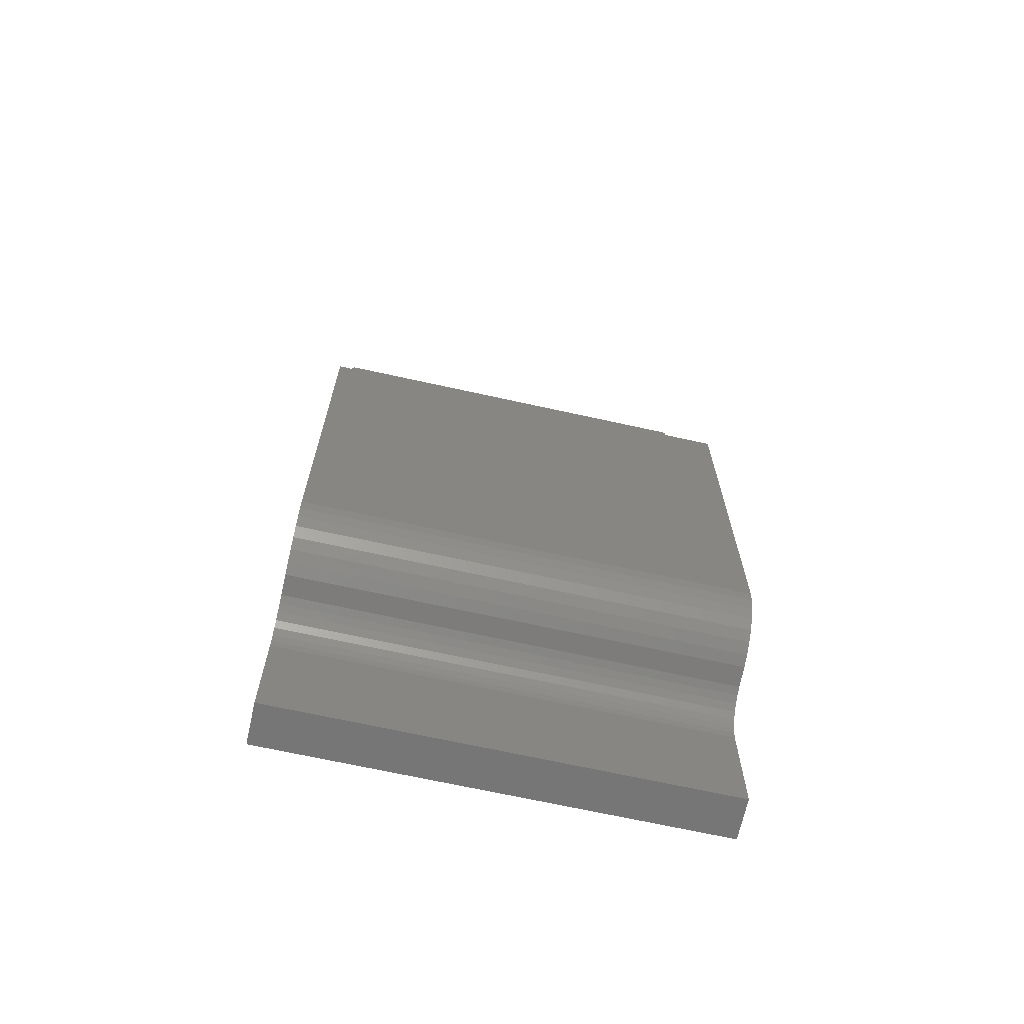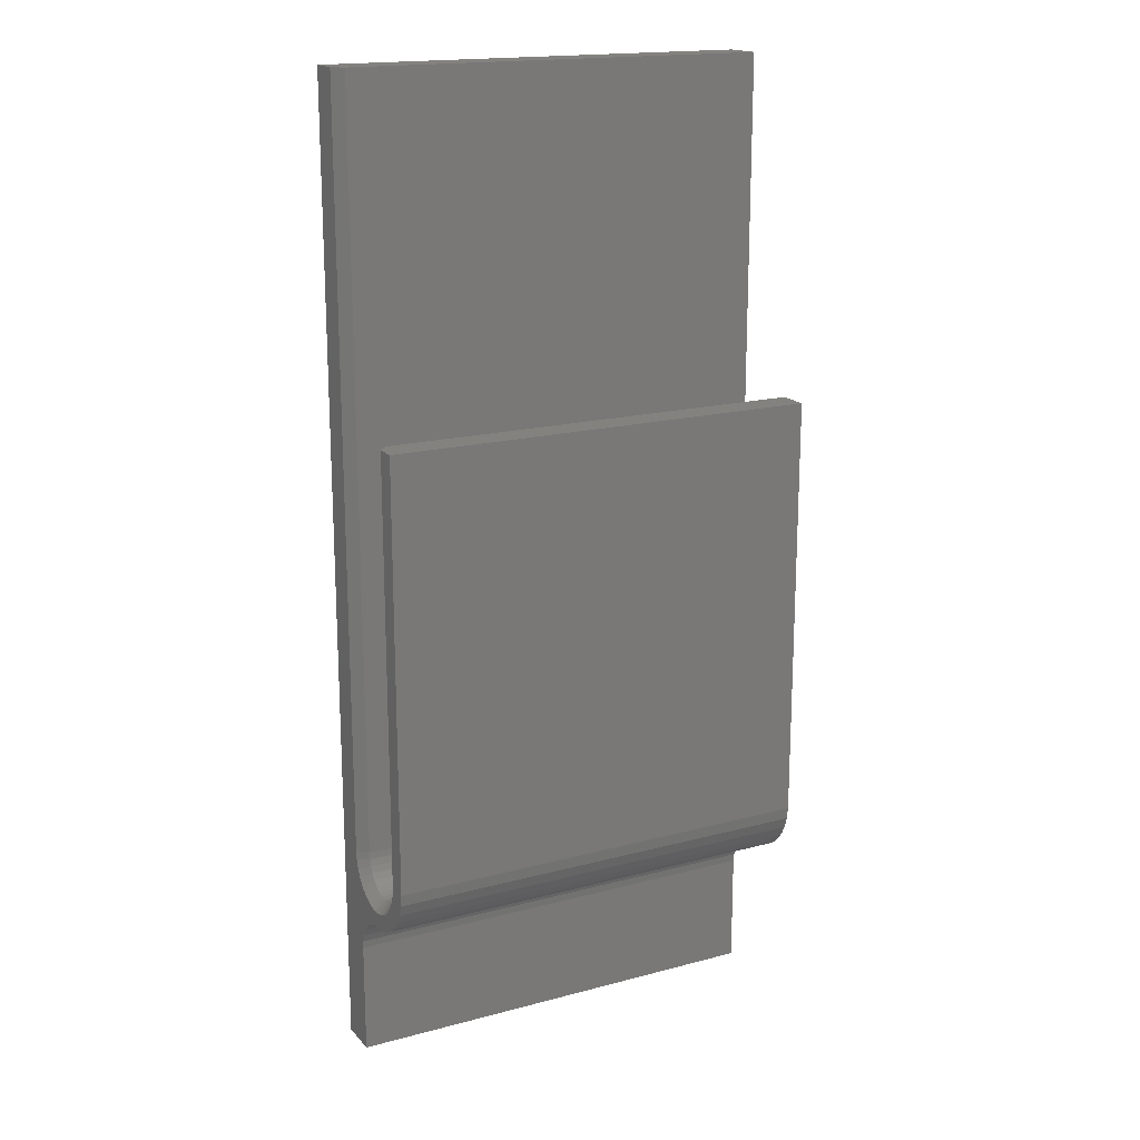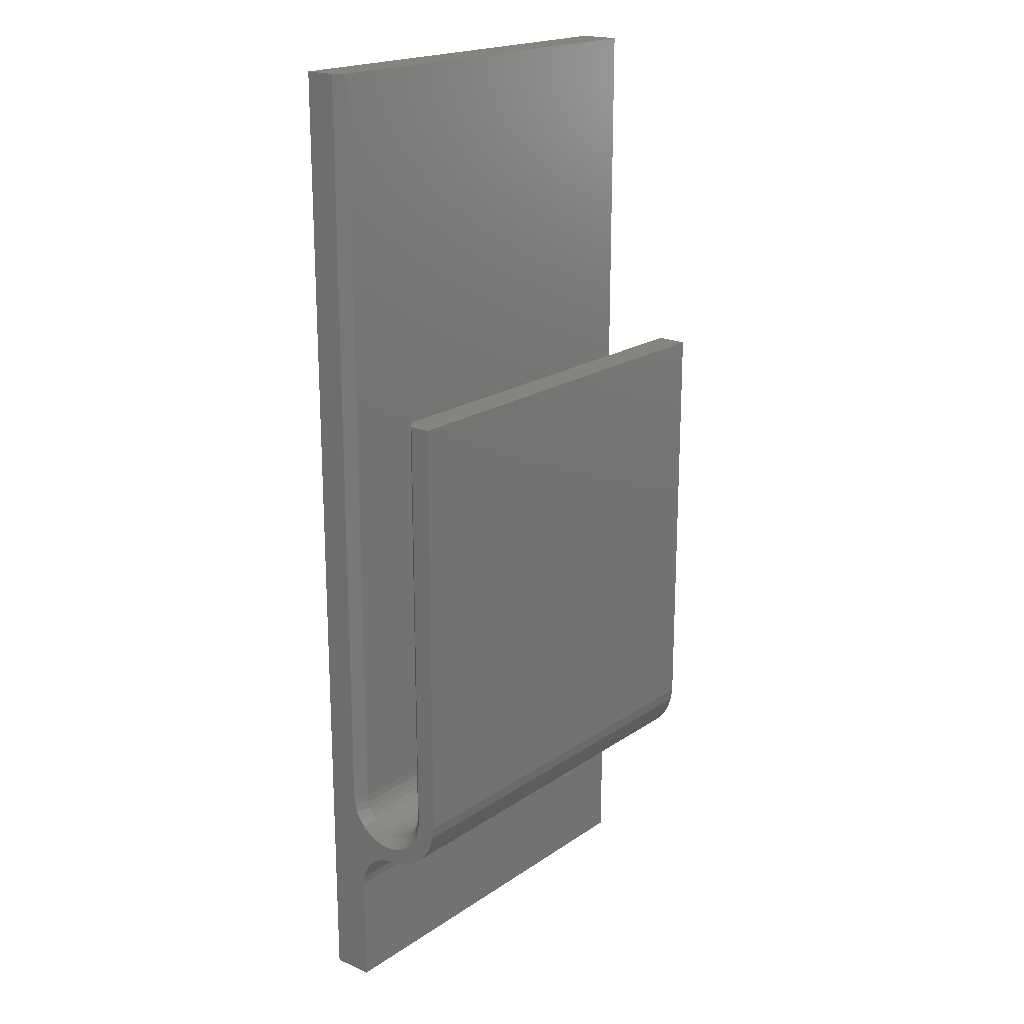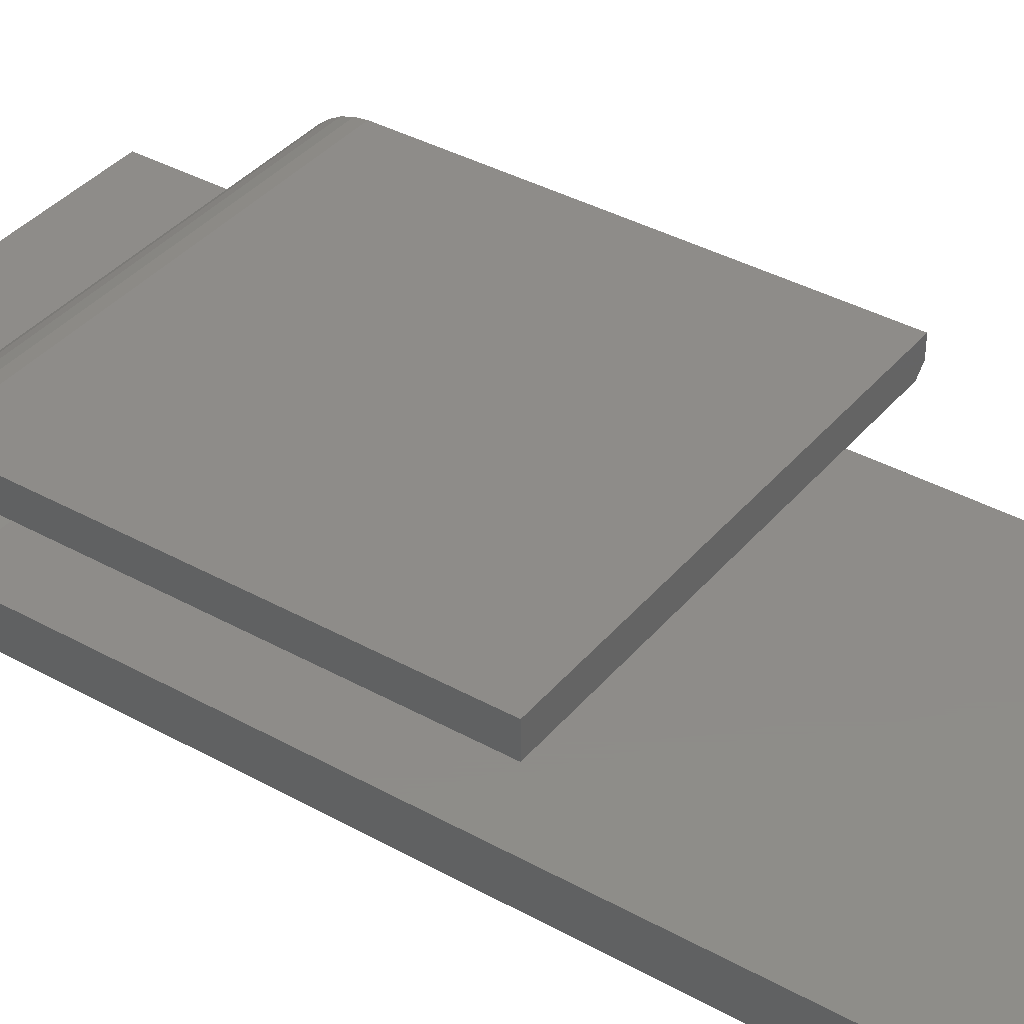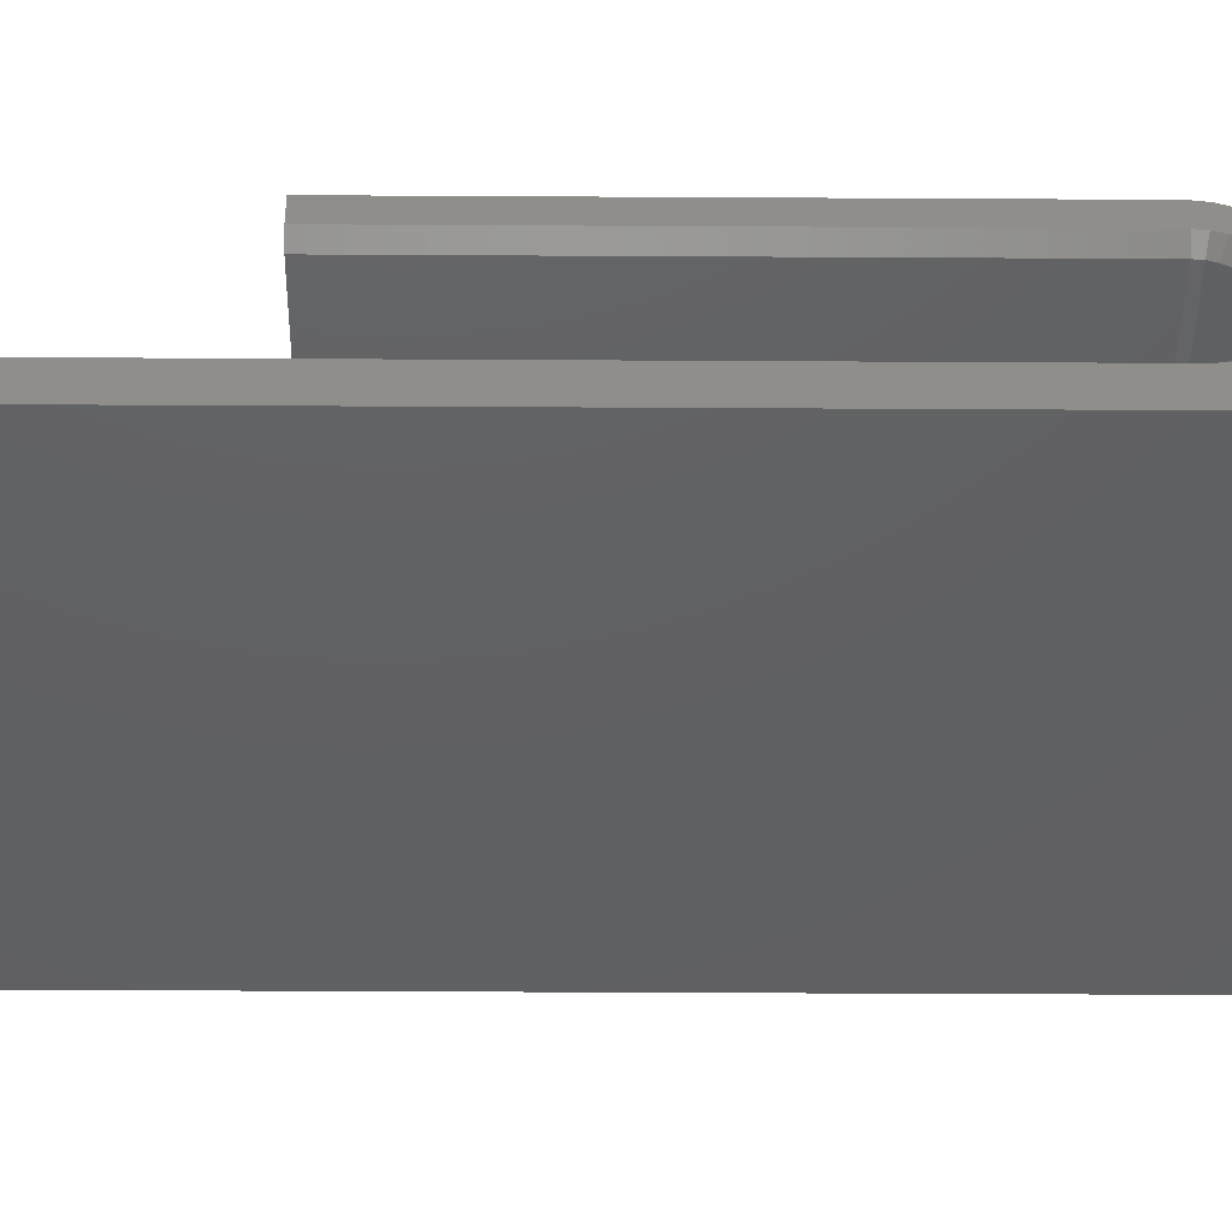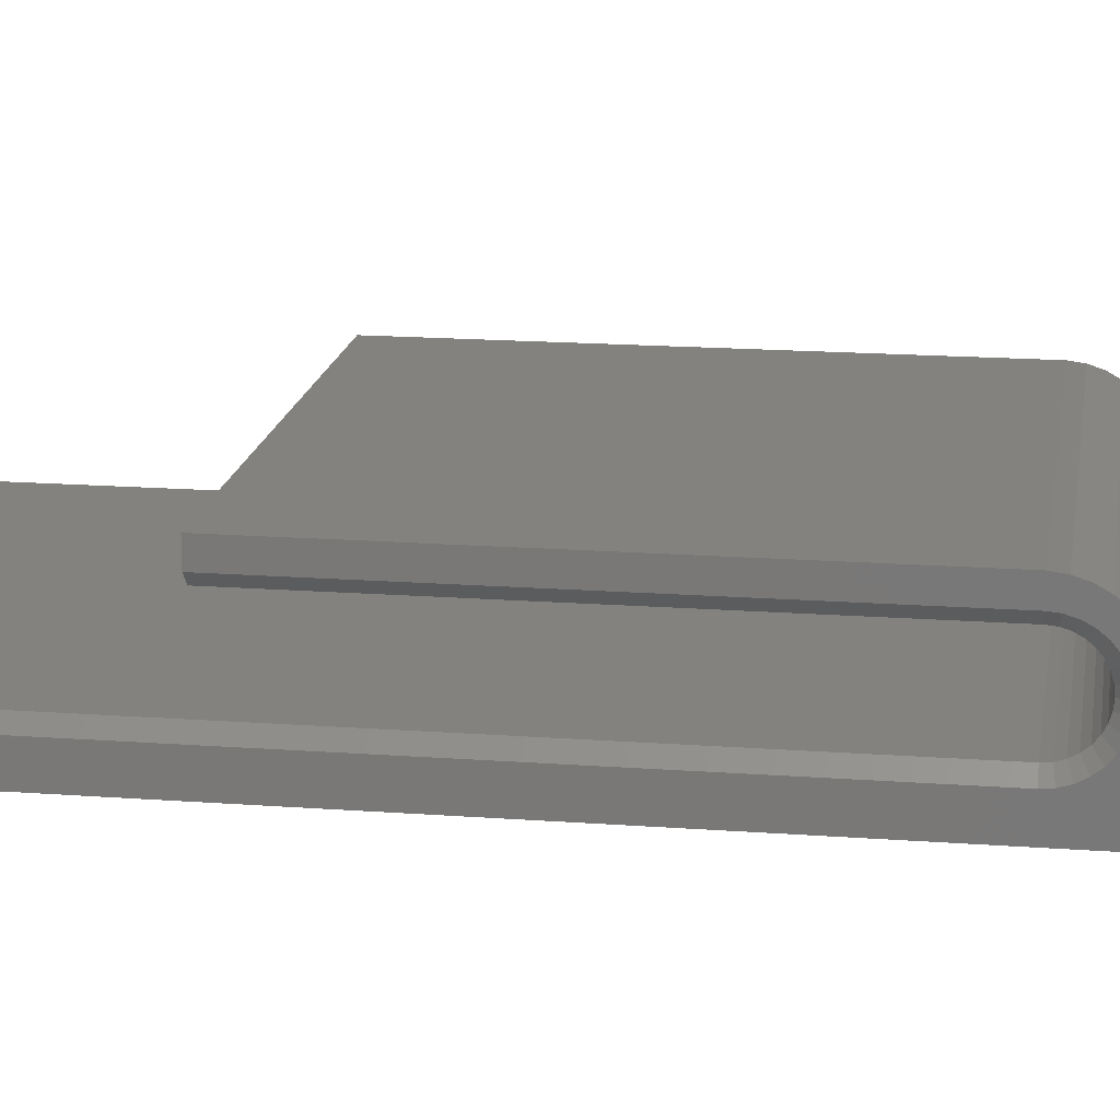
<metadata>
{"format":"stl","ext":"stl","renderer":"f3d","projection":"perspective","resolution":1024,"background":"white","views":[{"elev":-68.5,"azim":-12.5,"up":"+Y"},{"elev":17.6,"azim":-27.7,"up":"+Y"},{"elev":19.6,"azim":-51.1,"up":"+Y"},{"elev":38.2,"azim":125.1,"up":"+Z"},{"elev":-42.6,"azim":-90.4,"up":"+Z"},{"elev":16.7,"azim":-81.3,"up":"+Z"}]}
</metadata>
<code>
# stl→obj: 99 verts, 194 faces
v 0 0.1567 0.1093
v 0 0.1658 0.1105
v 0 0.4974 0.1105
v 0 0.09292 0.03238
v 0 0.1461 0.02974
v 0 0.08684 0.03158
v 0 1.934e-18 0.03158
v 0 0.1461 0.08868
v 0 0.1269 0.08906
v 0 0.1522 0.09196
v 0 0.1407 0.08427
v 0 0.1225 0.08101
v 0 0.1363 0.0789
v 0 0.1196 0.07228
v 0 0.133 0.07277
v 0 0.131 0.06613
v 0 0.1176 0.05708
v 0 0.1303 0.05921
v 0 0.131 0.0523
v 0 0.1157 0.05125
v 0 0.133 0.04565
v 0 0.1127 0.04589
v 0 0.1088 0.04117
v 0 0.1363 0.03952
v 0 0.1041 0.03725
v 0 0.1407 0.03415
v 0 0.09875 0.03429
v 0 0.1184 0.06316
v 0 0.4974 0.09465
v 0 0.1328 0.09615
v 0 0.1399 0.102
v 0 0.1479 0.1065
v 0 0.1658 0.09465
v 0 0.1589 0.09397
v 0 0 0
v 0 0.1522 0.02646
v 0 0.1589 0.02445
v 0 0.1658 0.02377
v 0 0.75 0.02377
v 0 0.75 -4.592e-17
v 0.3359 0.4974 0.1105
v 0.3359 0.4974 0.08684
v 0.007812 0.4974 0.08684
v 0.007812 0.1658 0.08684
v 0.3359 0.1658 0.08684
v 0.007812 0.1382 0.05921
v 0.3359 0.1387 0.05382
v 0.007812 0.1387 0.05382
v 0.3359 0.1403 0.04864
v 0.007812 0.1403 0.04864
v 0.3359 0.1428 0.04386
v 0.007812 0.1428 0.04386
v 0.3359 0.1463 0.03967
v 0.007812 0.1463 0.03967
v 0.3359 0.1504 0.03624
v 0.007812 0.1504 0.03624
v 0.3359 0.1552 0.03368
v 0.007812 0.1552 0.03368
v 0.3359 0.1604 0.03211
v 0.007812 0.1604 0.03211
v 0.3359 0.1658 0.03158
v 0.007812 0.1658 0.03158
v 0.3359 0.1382 0.05921
v 0.007812 0.1387 0.0646
v 0.3359 0.1387 0.0646
v 0.007812 0.1403 0.06978
v 0.3359 0.1403 0.06978
v 0.007812 0.1428 0.07456
v 0.3359 0.1428 0.07456
v 0.007812 0.1463 0.07875
v 0.3359 0.1463 0.07875
v 0.007812 0.1504 0.08219
v 0.3359 0.1504 0.08219
v 0.007812 0.1552 0.08474
v 0.3359 0.1552 0.08474
v 0.007812 0.1604 0.08631
v 0.3359 0.1604 0.08631
v 0.3359 0.75 0.03158
v 0.007812 0.75 0.03158
v 0.3359 0.75 -4.592e-17
v 0.3359 0.1658 0.1105
v 0.3359 0.1567 0.1093
v 0.3359 0.1184 0.06316
v 0.3359 0.1176 0.05708
v 0.3359 0.1157 0.05125
v 0.3359 0.1127 0.04589
v 0.3359 0.1088 0.04117
v 0.3359 0.1041 0.03725
v 0.3359 0.09875 0.03429
v 0.3359 0.09292 0.03238
v 0.3359 0.1479 0.1065
v 0.3359 0.1399 0.102
v 0.3359 0.1328 0.09615
v 0.3359 0.1269 0.08906
v 0.3359 0.1225 0.08101
v 0.3359 0.1196 0.07228
v 0.3359 0 0
v 0.3359 0.08684 0.03158
v 0.3359 1.934e-18 0.03158
f 1 2 3
f 4 5 6
f 5 7 6
f 8 9 10
f 9 8 11
f 11 12 9
f 13 12 11
f 14 12 13
f 15 14 13
f 14 15 16
f 17 18 19
f 19 20 17
f 20 19 21
f 22 20 21
f 23 22 21
f 24 23 21
f 25 23 24
f 26 25 24
f 27 25 26
f 4 27 26
f 5 4 26
f 28 14 16
f 28 16 18
f 28 18 17
f 29 30 31
f 29 31 32
f 29 32 1
f 29 1 3
f 30 29 33
f 30 33 34
f 30 34 10
f 30 10 9
f 35 7 5
f 35 5 36
f 35 36 37
f 35 37 38
f 35 38 39
f 35 39 40
f 41 42 3
f 3 42 43
f 3 43 29
f 44 43 45
f 45 43 42
f 46 47 48
f 48 47 49
f 48 49 50
f 50 49 51
f 50 51 52
f 52 51 53
f 52 53 54
f 54 53 55
f 54 55 56
f 56 55 57
f 56 57 58
f 58 57 59
f 58 59 60
f 60 59 61
f 60 61 62
f 47 46 63
f 63 46 64
f 63 64 65
f 65 64 66
f 65 66 67
f 67 66 68
f 67 68 69
f 69 68 70
f 69 70 71
f 71 70 72
f 71 72 73
f 73 72 74
f 73 74 75
f 75 74 76
f 75 76 77
f 77 76 44
f 77 44 45
f 78 79 61
f 61 79 62
f 78 80 79
f 79 80 40
f 79 40 39
f 79 39 62
f 62 39 38
f 44 33 43
f 43 33 29
f 38 60 62
f 38 37 60
f 44 34 33
f 44 76 34
f 74 10 34
f 74 34 76
f 72 11 8
f 8 10 72
f 72 10 74
f 66 15 13
f 66 13 68
f 13 70 68
f 64 18 16
f 16 15 64
f 64 15 66
f 50 21 19
f 50 19 48
f 19 46 48
f 52 26 24
f 24 21 52
f 52 21 50
f 58 36 5
f 58 5 56
f 5 54 56
f 37 36 60
f 60 36 58
f 11 72 70
f 70 13 11
f 18 64 46
f 46 19 18
f 26 52 54
f 54 5 26
f 41 81 82
f 83 63 65
f 83 84 63
f 47 63 84
f 84 85 47
f 49 47 85
f 85 86 49
f 49 86 51
f 51 86 87
f 51 87 53
f 53 87 88
f 53 88 55
f 55 88 89
f 55 89 57
f 57 89 90
f 57 90 59
f 42 41 82
f 42 82 91
f 42 91 92
f 42 92 93
f 42 93 94
f 94 95 73
f 94 73 75
f 94 75 77
f 94 77 45
f 94 45 42
f 95 96 69
f 95 69 71
f 95 71 73
f 96 83 65
f 96 65 67
f 96 67 69
f 97 80 78
f 97 78 61
f 97 61 59
f 97 59 90
f 97 90 98
f 97 98 99
f 7 35 99
f 99 35 97
f 98 6 99
f 99 6 7
f 23 86 22
f 22 86 85
f 22 85 20
f 20 85 84
f 20 84 17
f 17 84 83
f 17 83 28
f 86 23 87
f 87 23 25
f 87 25 88
f 88 25 27
f 88 27 89
f 89 27 4
f 89 4 90
f 90 4 6
f 90 6 98
f 28 83 14
f 14 83 96
f 14 96 12
f 12 96 95
f 12 95 9
f 9 95 94
f 9 94 30
f 30 94 93
f 30 93 31
f 31 93 92
f 31 92 32
f 32 92 91
f 32 91 1
f 1 91 82
f 1 82 2
f 2 82 81
f 3 2 41
f 41 2 81
f 97 35 80
f 80 35 40

</code>
